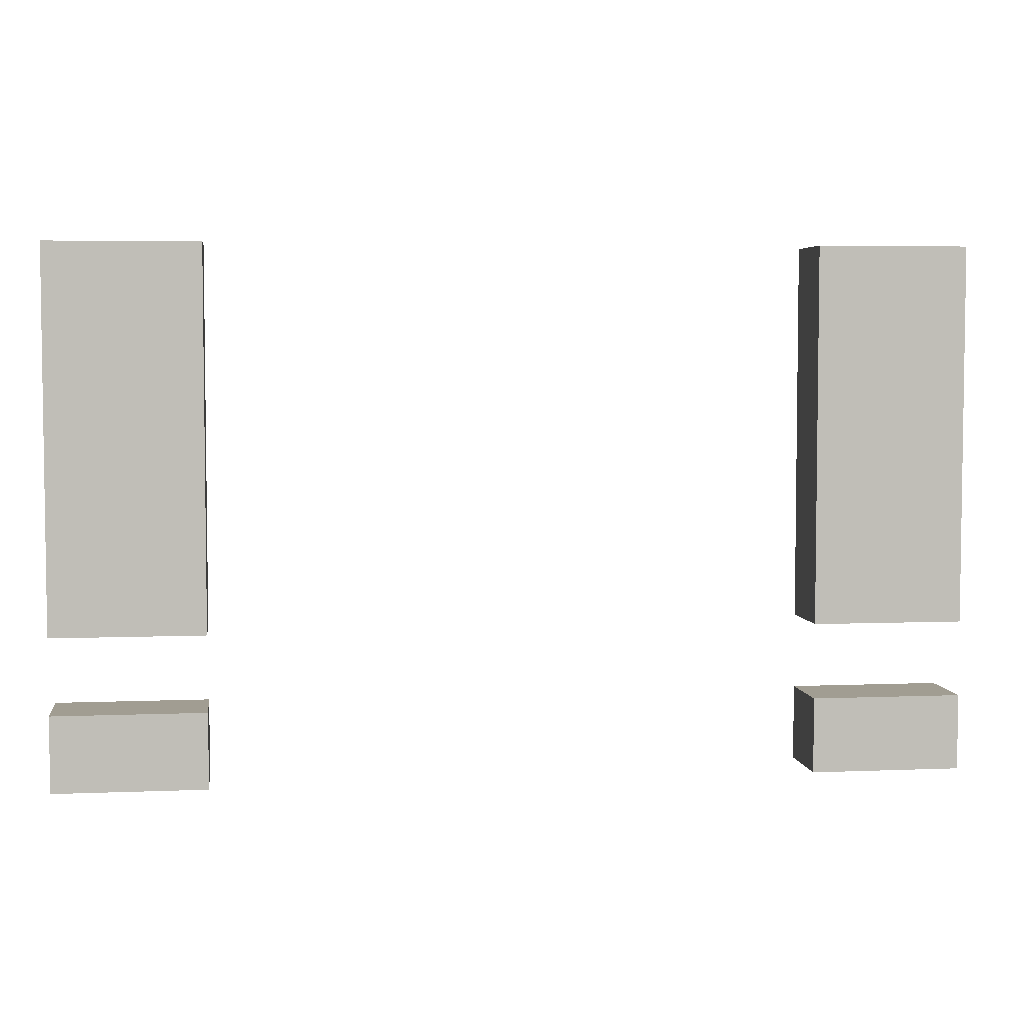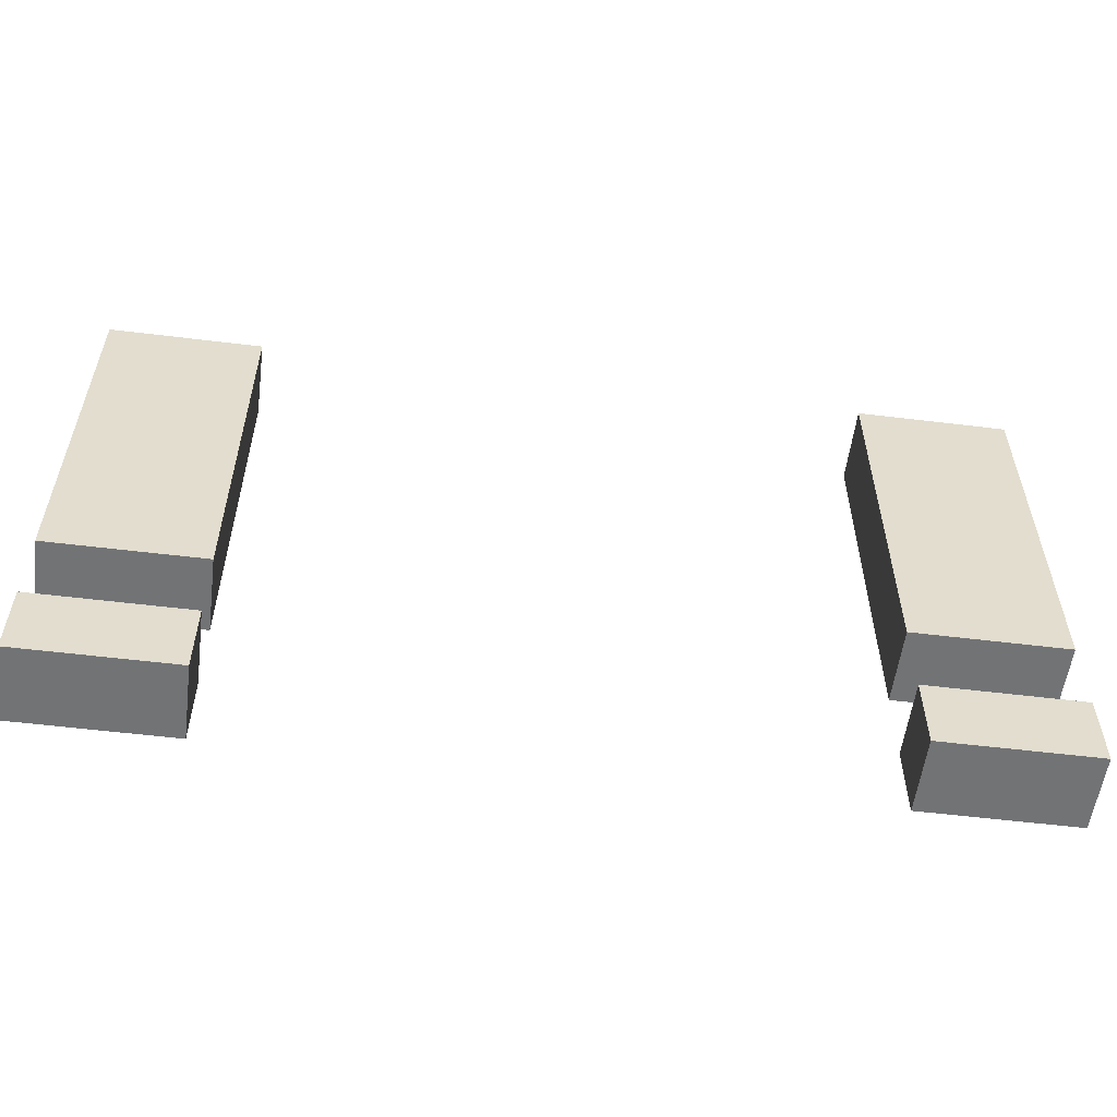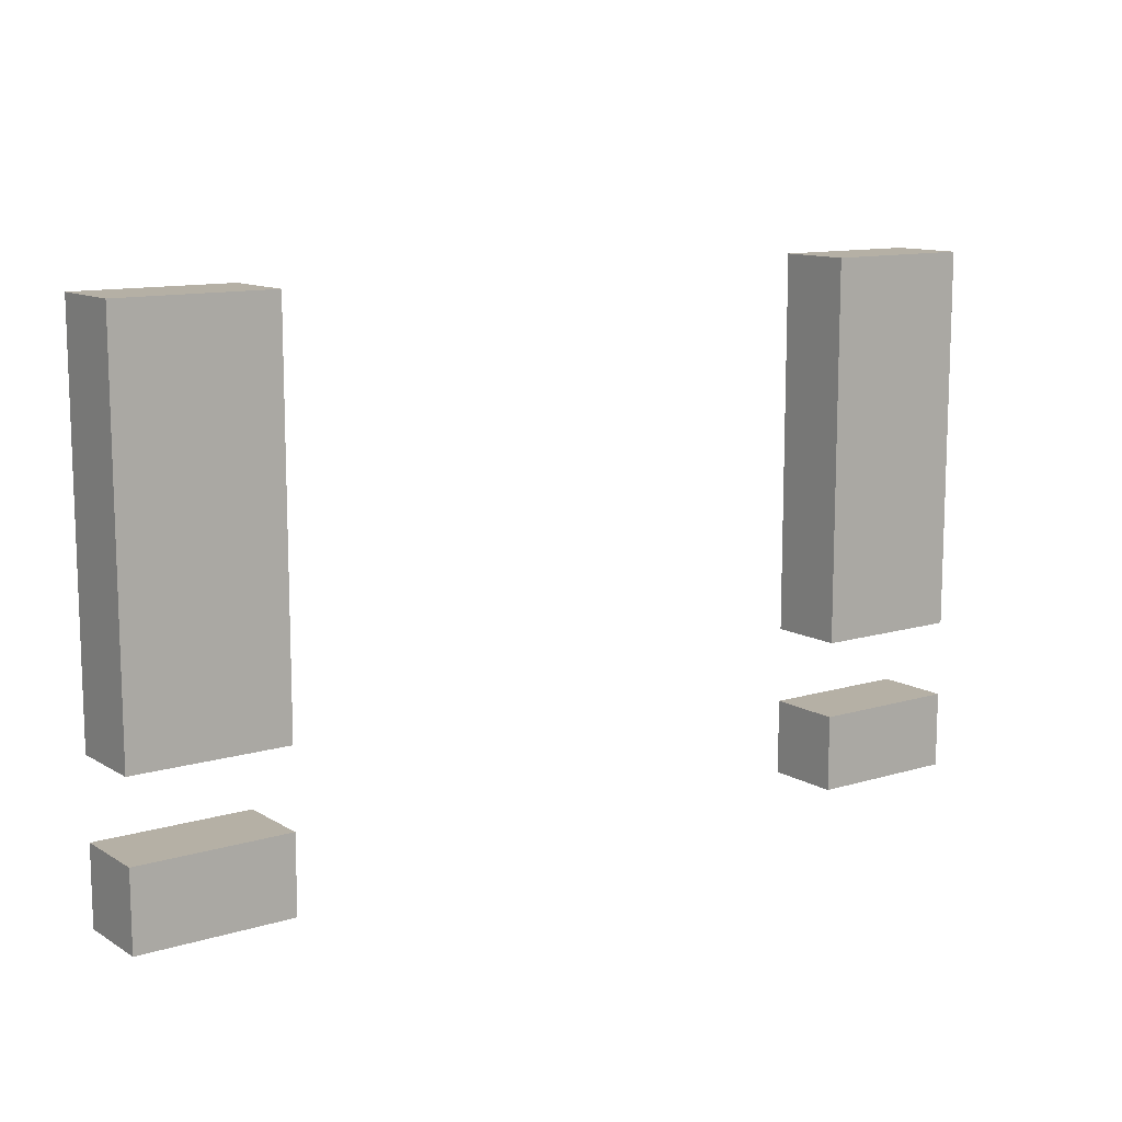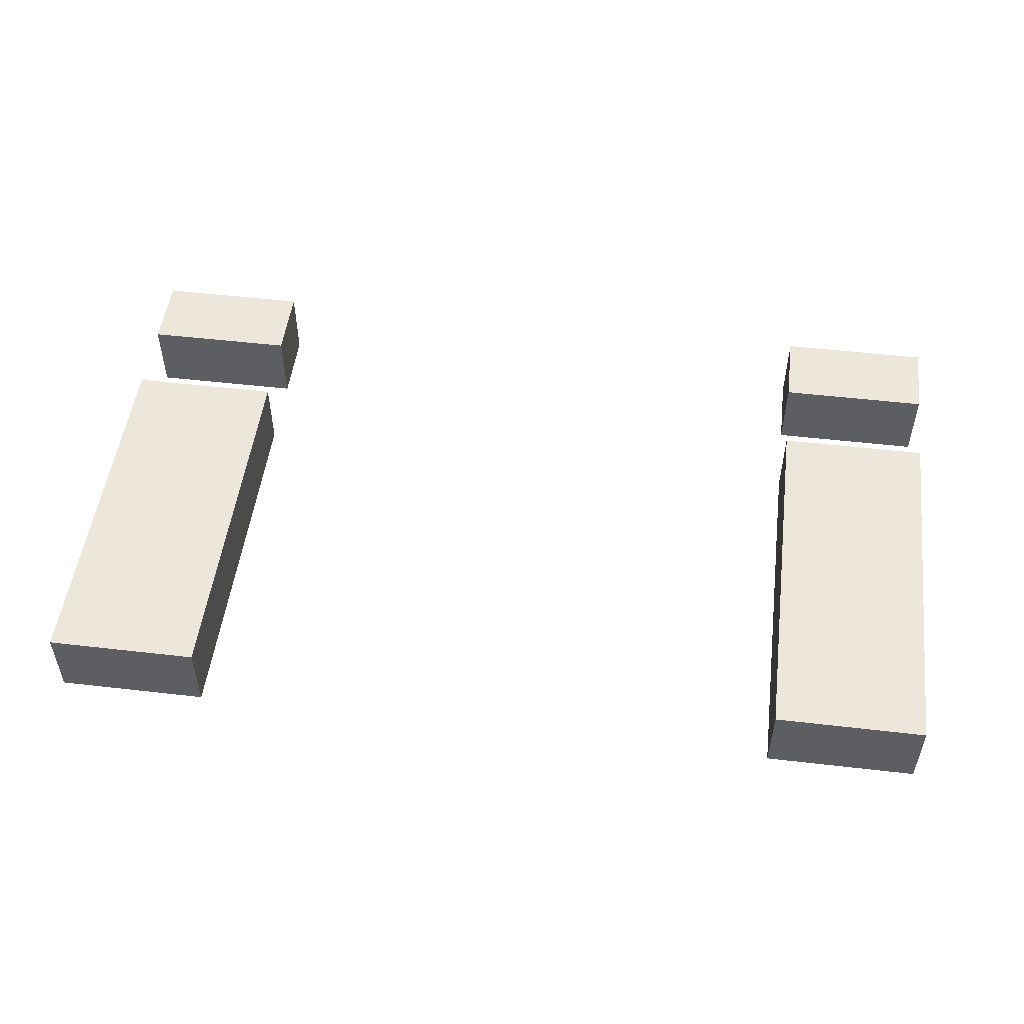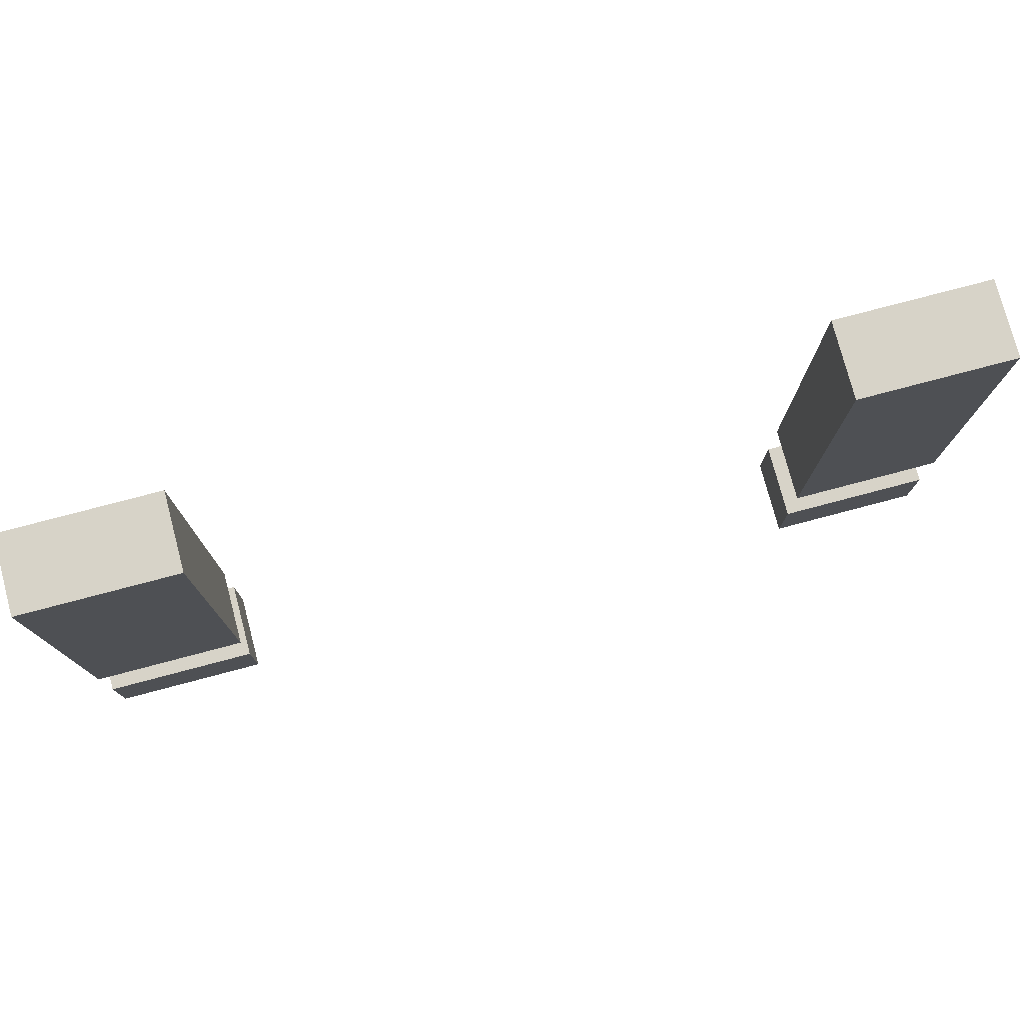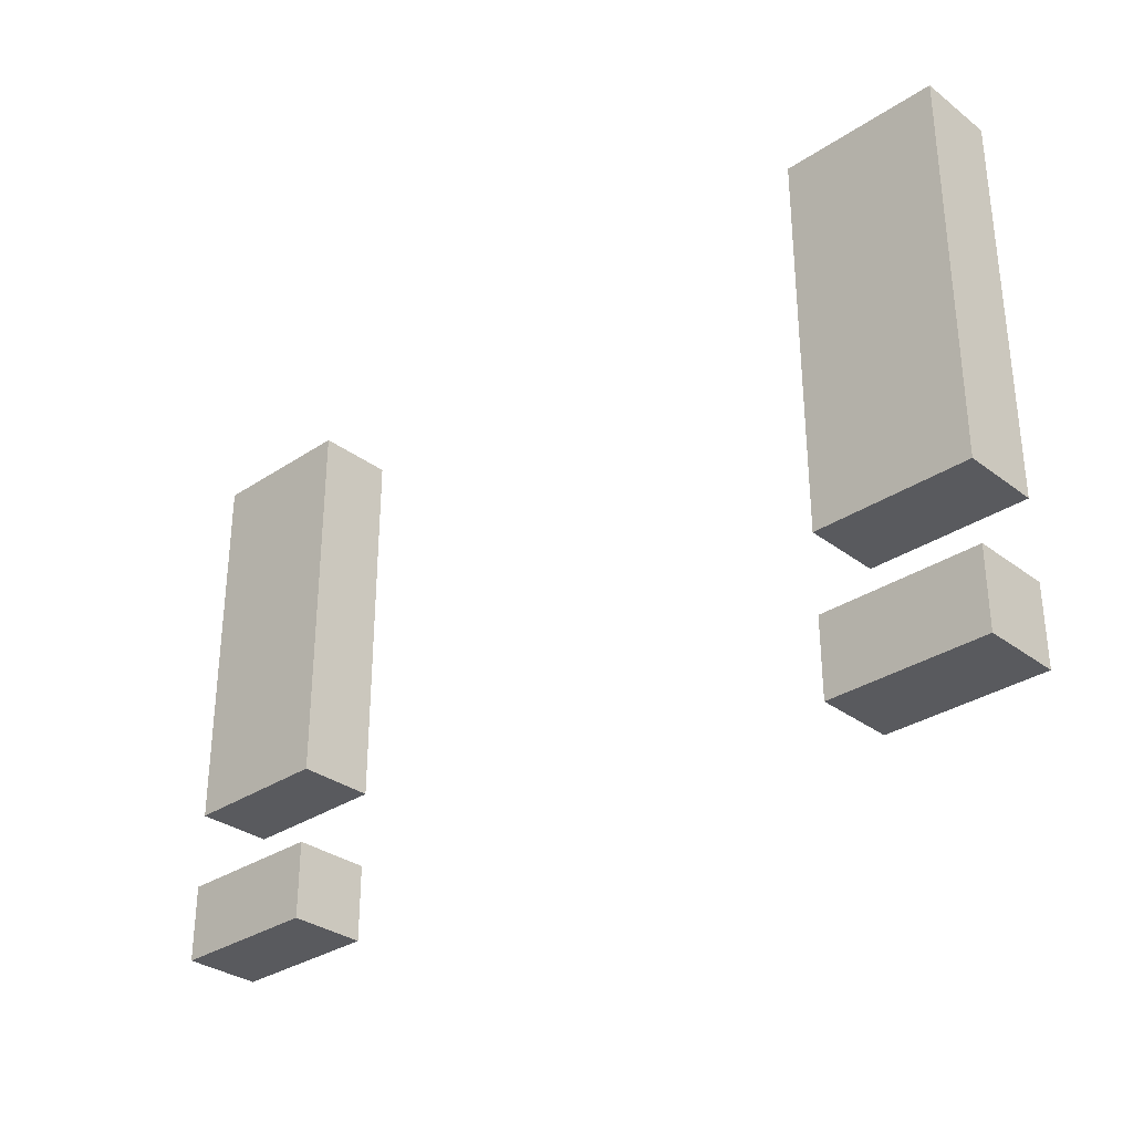
<metadata>
{"format":"obj","ext":"obj","renderer":"f3d","projection":"perspective","resolution":1024,"background":"white","views":[{"elev":4.7,"azim":-7.6,"up":"+Z"},{"elev":-55.9,"azim":-7.3,"up":"+Z"},{"elev":11.7,"azim":144.1,"up":"+Z"},{"elev":51.1,"azim":7.2,"up":"+Y"},{"elev":77.2,"azim":165.2,"up":"+Z"},{"elev":-31.7,"azim":43.3,"up":"+Z"}]}
</metadata>
<code>
o InfraredFurtive_ThrusterFire2
v -0.6 0 -1.2
v -0.6 0 -1.7
v -0.6 0 -1.8
v -0.6 0 -1.9
v -0.6 0.1 -1.2
v -0.6 0.1 -1.7
v -0.6 0.1 -1.8
v -0.6 0.1 -1.9
v 0.4 0 -1.2
v 0.4 0 -1.7
v 0.4 0 -1.8
v 0.4 0 -1.9
v 0.4 0.1 -1.2
v 0.4 0.1 -1.7
v 0.4 0.1 -1.8
v 0.4 0.1 -1.9
v -0.4 0 -1.2
v -0.4 0 -1.7
v -0.4 0 -1.8
v -0.4 0 -1.9
v -0.4 0.1 -1.2
v -0.4 0.1 -1.7
v -0.4 0.1 -1.8
v -0.4 0.1 -1.9
v 0.6 0 -1.2
v 0.6 0 -1.7
v 0.6 0 -1.8
v 0.6 0 -1.9
v 0.6 0.1 -1.2
v 0.6 0.1 -1.7
v 0.6 0.1 -1.8
v 0.6 0.1 -1.9
v -0.6 0 -1.2
v -0.6 0.1 -1.2
v -0.4 0 -1.2
v -0.4 0.1 -1.2
v 0.4 0 -1.2
v 0.4 0.1 -1.2
v 0.6 0 -1.2
v 0.6 0.1 -1.2
v -0.6 0 -1.8
v -0.6 0.1 -1.8
v -0.4 0 -1.8
v -0.4 0.1 -1.8
v 0.4 0 -1.8
v 0.4 0.1 -1.8
v 0.6 0 -1.8
v 0.6 0.1 -1.8
v -0.6 0 -1.7
v -0.6 0.1 -1.7
v -0.4 0 -1.7
v -0.4 0.1 -1.7
v 0.4 0 -1.7
v 0.4 0.1 -1.7
v 0.6 0 -1.7
v 0.6 0.1 -1.7
v -0.6 0 -1.9
v -0.6 0.1 -1.9
v -0.4 0 -1.9
v -0.4 0.1 -1.9
v 0.4 0 -1.9
v 0.4 0.1 -1.9
v 0.6 0 -1.9
v 0.6 0.1 -1.9
v -0.6 0 -1.2
v -0.4 0 -1.2
v 0.4 0 -1.2
v 0.6 0 -1.2
v -0.6 0 -1.7
v -0.4 0 -1.7
v 0.4 0 -1.7
v 0.6 0 -1.7
v -0.6 0 -1.8
v -0.4 0 -1.8
v 0.4 0 -1.8
v 0.6 0 -1.8
v -0.6 0 -1.9
v -0.4 0 -1.9
v 0.4 0 -1.9
v 0.6 0 -1.9
v -0.6 0.1 -1.2
v -0.4 0.1 -1.2
v 0.4 0.1 -1.2
v 0.6 0.1 -1.2
v -0.6 0.1 -1.7
v -0.4 0.1 -1.7
v 0.4 0.1 -1.7
v 0.6 0.1 -1.7
v -0.6 0.1 -1.8
v -0.4 0.1 -1.8
v 0.4 0.1 -1.8
v 0.6 0.1 -1.8
v -0.6 0.1 -1.9
v -0.4 0.1 -1.9
v 0.4 0.1 -1.9
v 0.6 0.1 -1.9
f 5 2 1
f 6 2 5
f 7 4 3
f 8 4 7
f 13 10 9
f 14 10 13
f 15 12 11
f 16 12 15
f 17 18 21
f 21 18 22
f 19 20 23
f 23 20 24
f 25 26 29
f 29 26 30
f 27 28 31
f 31 28 32
f 35 34 33
f 36 34 35
f 39 38 37
f 40 38 39
f 43 42 41
f 44 42 43
f 47 46 45
f 48 46 47
f 49 50 51
f 51 50 52
f 53 54 55
f 55 54 56
f 57 58 59
f 59 58 60
f 61 62 63
f 63 62 64
f 69 66 65
f 70 66 69
f 71 68 67
f 72 68 71
f 77 74 73
f 78 74 77
f 79 76 75
f 80 76 79
f 81 82 85
f 85 82 86
f 83 84 87
f 87 84 88
f 89 90 93
f 93 90 94
f 91 92 95
f 95 92 96

</code>
